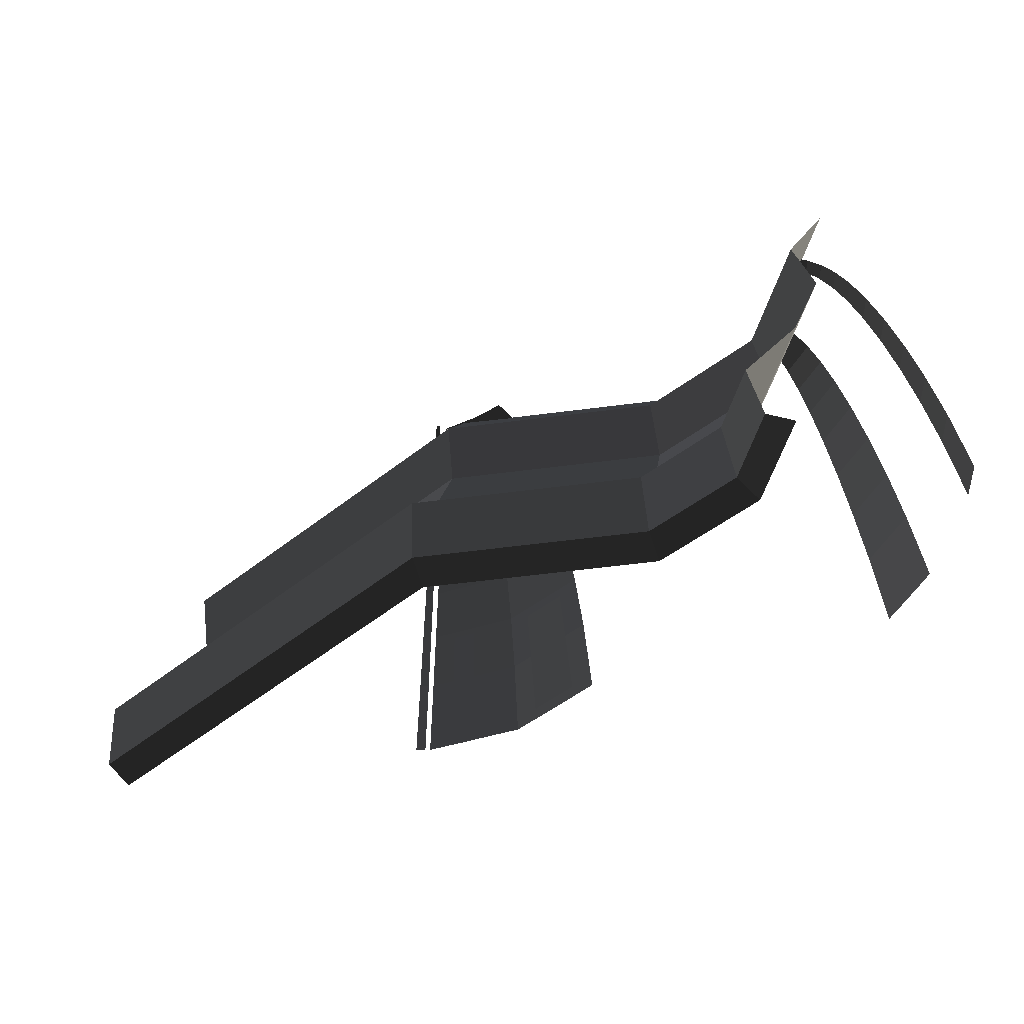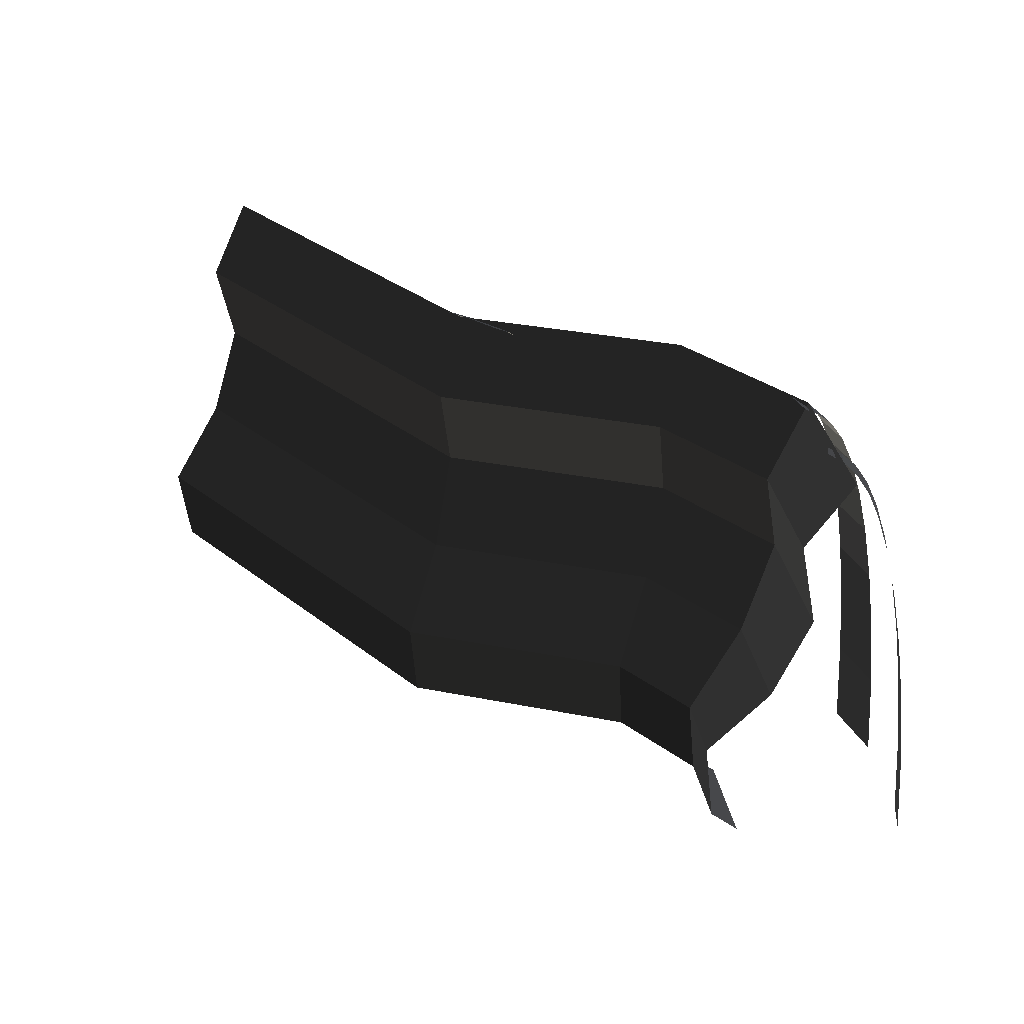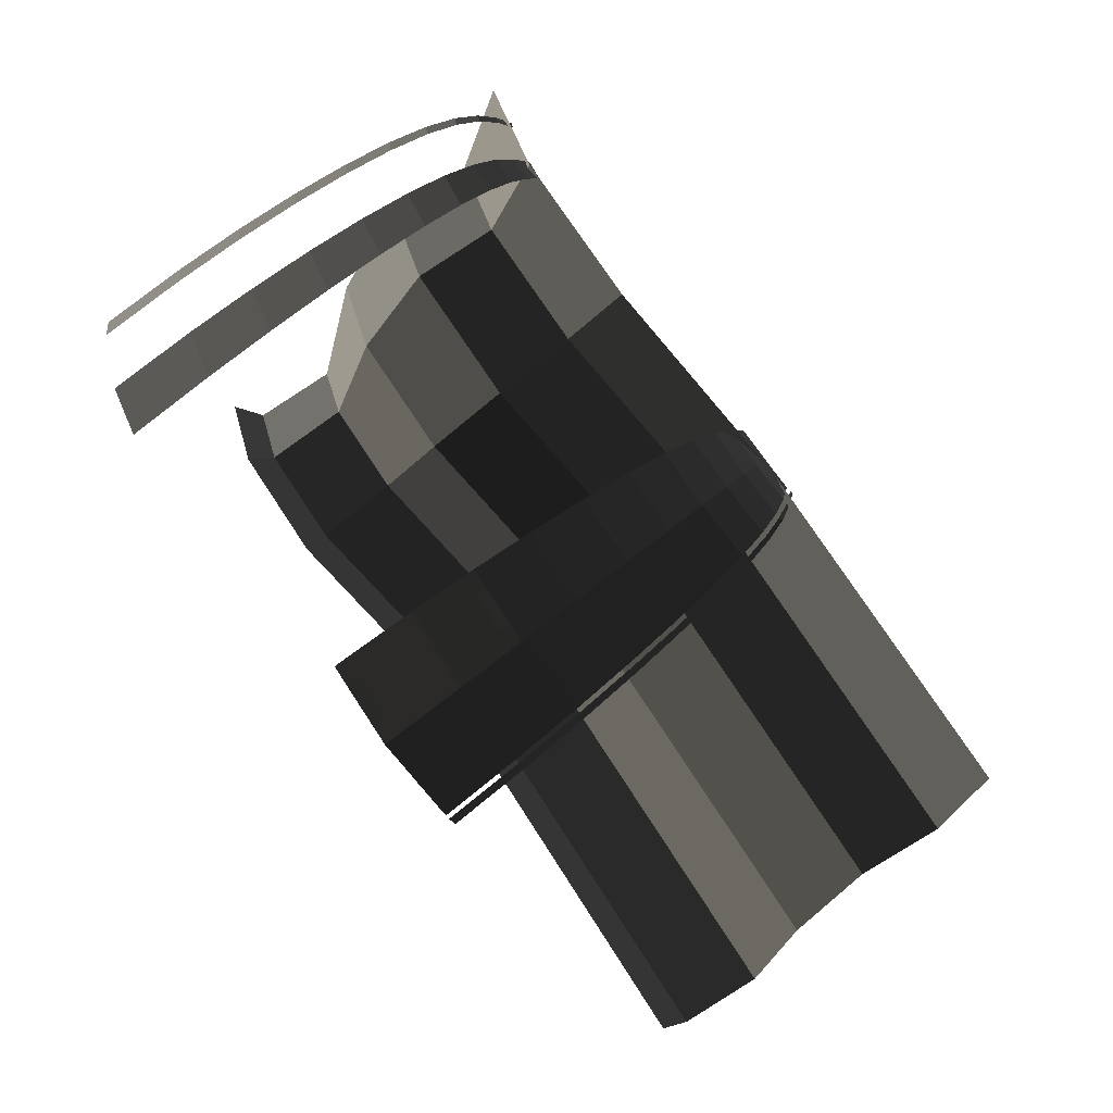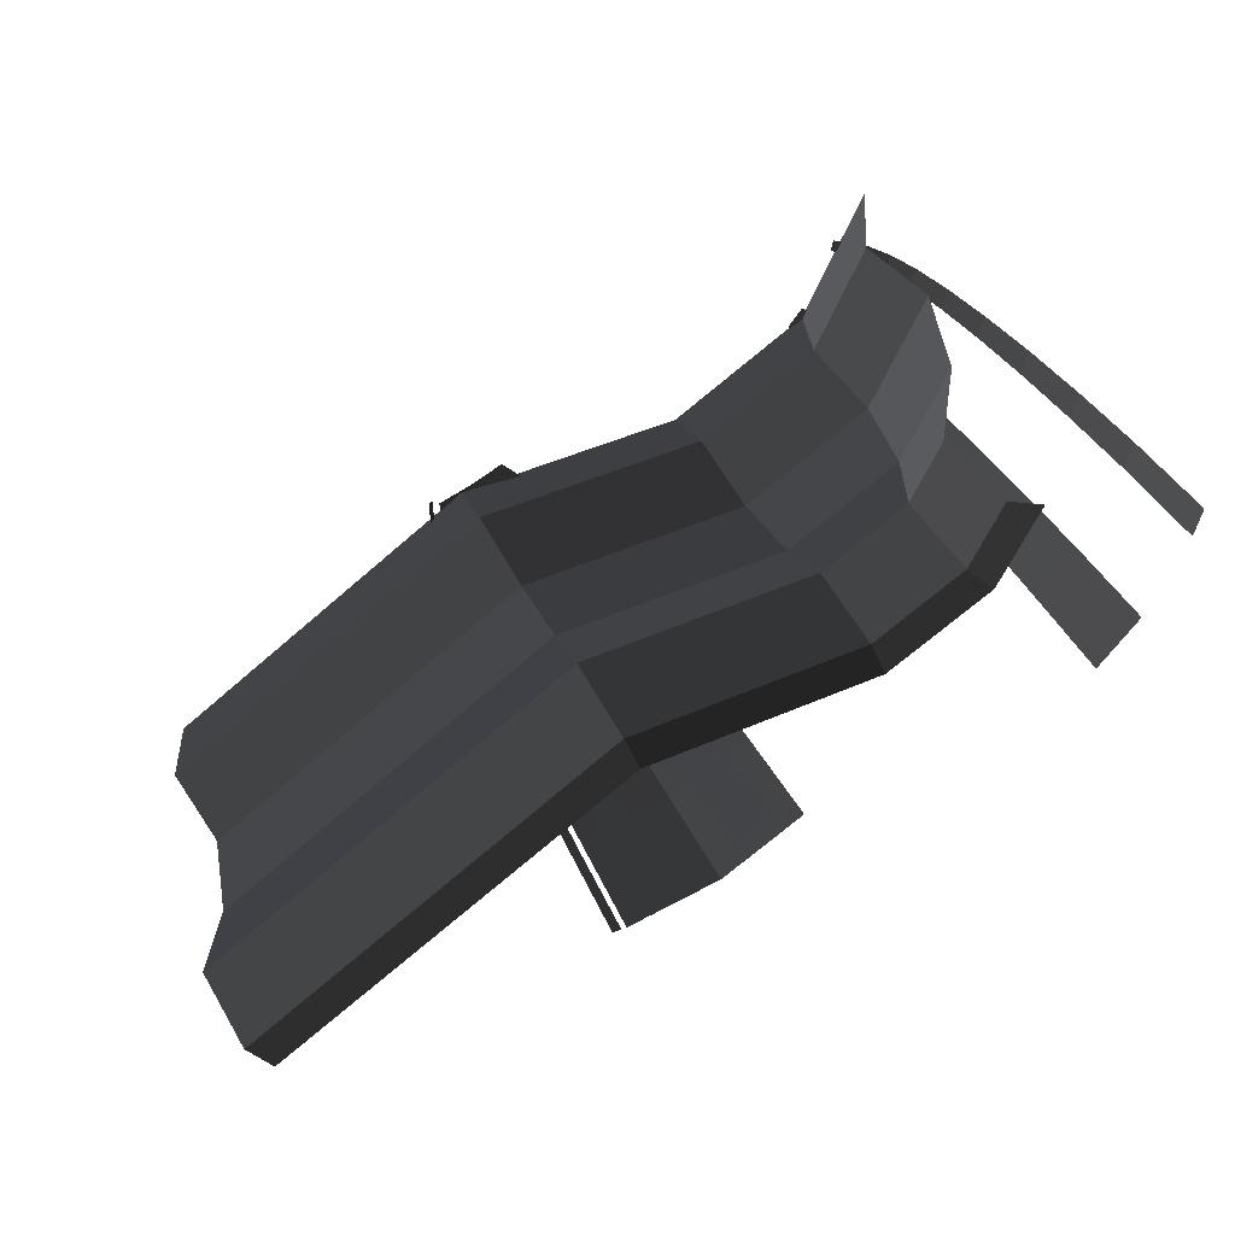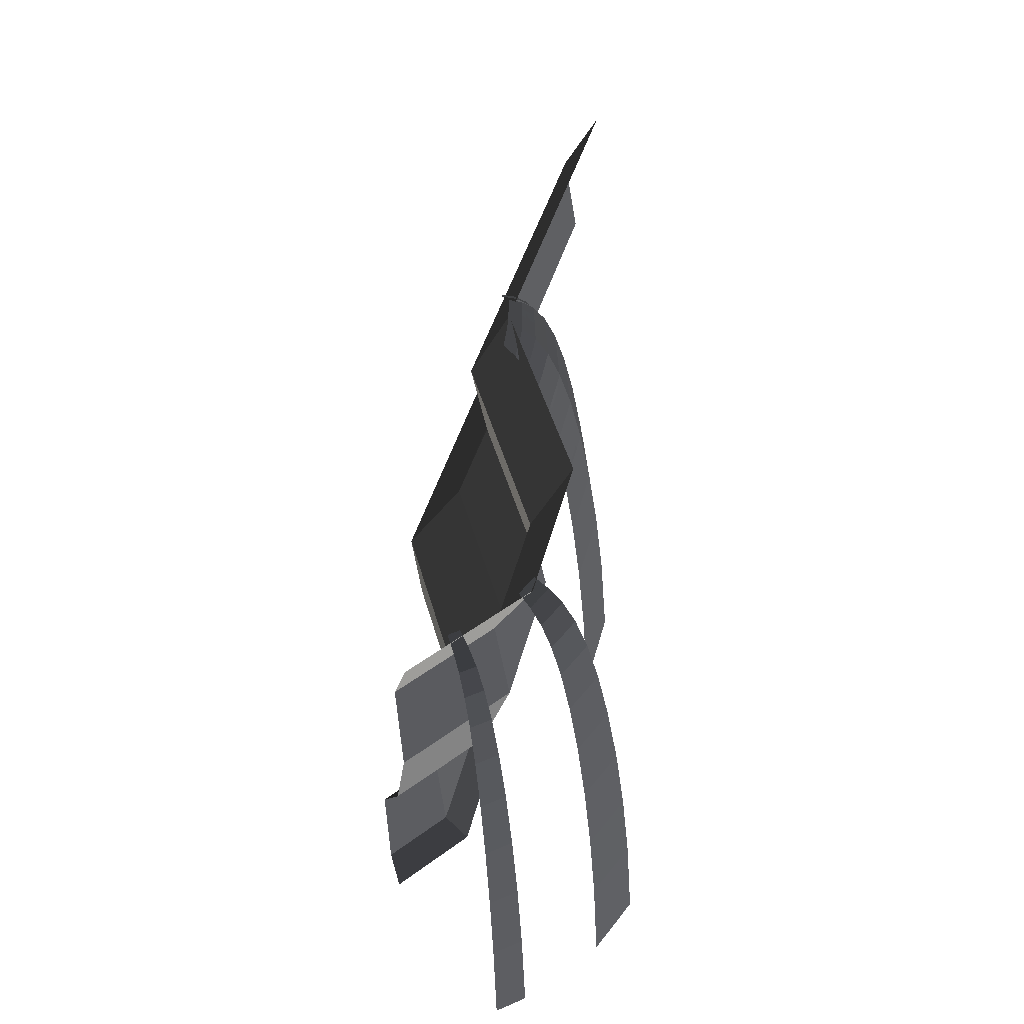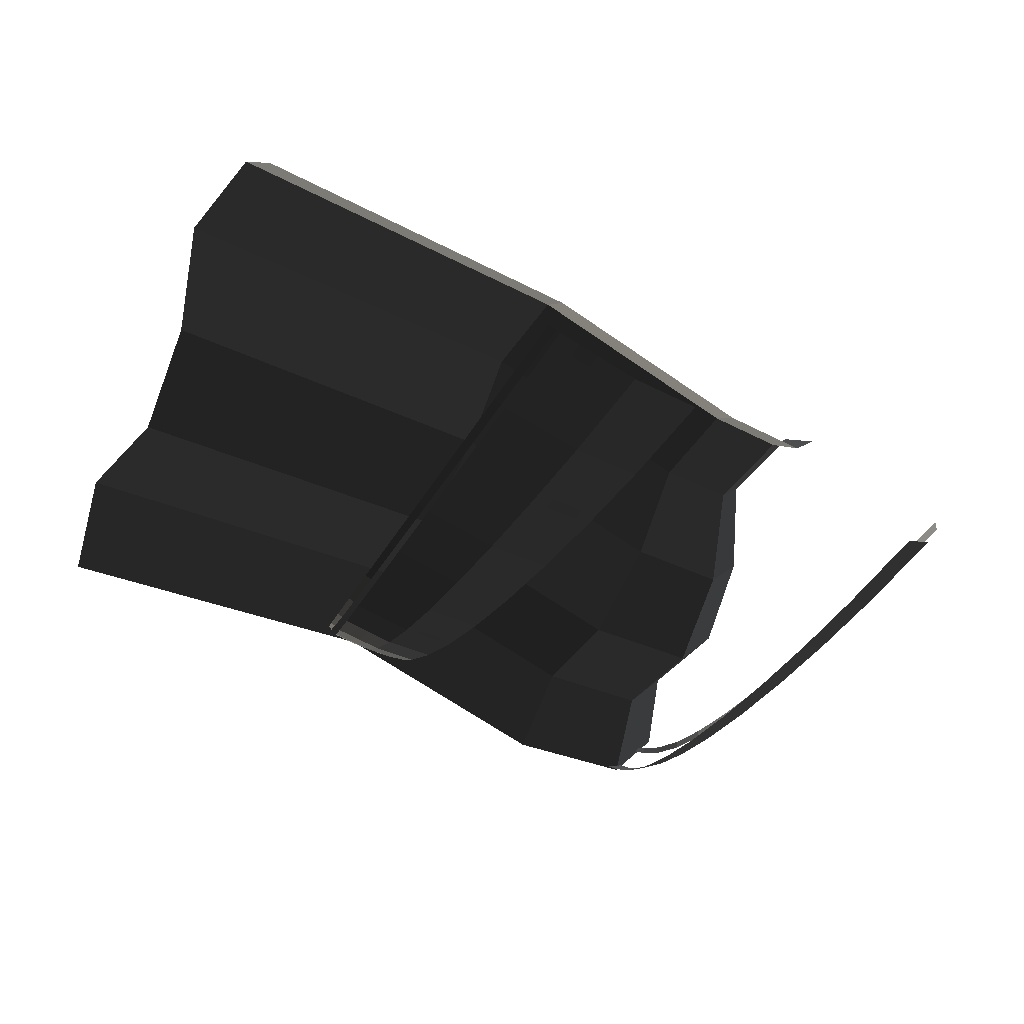
<metadata>
{"format":"obj","ext":"obj","renderer":"f3d","projection":"perspective","resolution":1024,"background":"white","views":[{"elev":-56.9,"azim":6.7,"up":"+Y"},{"elev":34.5,"azim":13.8,"up":"+Y"},{"elev":-66.3,"azim":129.9,"up":"+Z"},{"elev":47.1,"azim":-25.7,"up":"+Z"},{"elev":45.7,"azim":73.8,"up":"+Y"},{"elev":-68.1,"azim":-34.9,"up":"+Z"}]}
</metadata>
<code>
v -146.3 1.169 -13.52
v -144.9 0.32 -13.6
v -147.9 1.169 -17.05
v -146.8 0.32 -17.97
v -146.8 5.61 -13.5
v -148.2 5.61 -16.71
v -143.7 9.888 -13.65
v -146 9.888 -18.71
v -142 14.87 -13.74
v -144.7 14.87 -19.85
v -142.9 19.26 -13.7
v -145.4 19.26 -19.28
v -151.6 19.26 -22.93
v -151.4 14.87 -23.74
v -151.8 9.888 -22.12
v -146 9.888 -18.71
v -152.6 5.61 -19.29
v -148.2 5.61 -16.71
v -152.5 1.169 -19.76
v -147.9 1.169 -17.05
v -152.1 0.32 -21.08
v -146.8 0.32 -17.97
v -164.7 1.169 -19.97
v -164.3 0.32 -21.29
v -183.3 1.169 -31.71
v -182.3 0.32 -32.63
v -164.8 5.61 -19.5
v -183.7 5.61 -31.38
v -152.5 1.169 -19.76
v -152.6 5.61 -19.29
v -151.8 9.888 -22.12
v -164 9.888 -22.33
v -181.5 9.888 -33.35
v -183.7 5.61 -31.38
v -163.5 14.87 -23.94
v -180.2 14.87 -34.48
v -163.7 19.26 -23.14
v -180.8 19.26 -33.92
v -151.4 14.87 -23.74
v -151.6 19.26 -22.93
v -164 9.888 -22.33
v -151.8 9.888 -22.12
v -180.8 19.26 -33.92
v -179.3 23.21 -35.33
v -163.7 19.26 -23.14
v -163.1 23.21 -25.16
v -151.6 19.26 -22.93
v -151 23.21 -24.95
v -145.4 19.26 -19.28
v -143.8 23.21 -20.7
v -142.9 19.26 -13.7
v -140.7 23.21 -13.8
v -160.8 23.3 -24.18
v -160.2 22.89 -24.66
v -162.5 23.3 -24.92
v -162.3 22.89 -25.63
v -164.3 23.3 -25.48
v -164.4 22.89 -26.23
v -164.6 22.23 -26.95
v -162 22.23 -26.31
v -159.7 22.23 -25.13
v -160.2 22.89 -24.66
v -161.8 21.22 -26.96
v -159.2 21.22 -25.56
v -164.6 22.23 -26.95
v -164.7 21.22 -27.62
v -164.8 19.76 -28.27
v -161.5 19.76 -27.57
v -158.6 19.76 -25.98
v -159.2 21.22 -25.56
v -161.3 17.78 -28.16
v -158.2 17.78 -26.38
v -164.8 19.76 -28.27
v -164.9 17.78 -28.89
v -165 15.21 -29.5
v -161.1 15.21 -28.74
v -157.7 15.21 -26.77
v -158.2 17.78 -26.38
v -160.9 12.1 -29.28
v -157.2 12.1 -27.14
v -165 15.21 -29.5
v -165.1 12.1 -30.07
v -165.2 8.53 -30.59
v -160.7 8.53 -29.77
v -156.8 8.53 -27.47
v -157.2 12.1 -27.14
v -160.6 4.574 -30.18
v -156.5 4.574 -27.75
v -160.4 -0.4864 -30.53
v -156.2 -0.4864 -27.99
v -165.2 4.574 -31.02
v -165.3 -0.4864 -31.39
v -160.7 8.53 -29.77
v -165.2 8.53 -30.59
v -164.7 23.3 -25.23
v -164.8 22.89 -26.01
v -164.9 23.3 -25.2
v -165 22.89 -25.97
v -165.1 22.23 -26.71
v -164.9 22.23 -26.76
v -165.3 21.22 -27.41
v -165 21.22 -27.46
v -165.4 19.76 -28.08
v -165.1 19.76 -28.14
v -165.5 17.78 -28.72
v -165.2 17.78 -28.79
v -165.7 15.21 -29.36
v -165.3 15.21 -29.42
v -165.8 12.1 -29.95
v -165.4 12.1 -30.02
v -165.9 8.53 -30.48
v -165.4 8.53 -30.56
v -166 4.574 -30.93
v -165.5 4.574 -31
v -166 -0.4864 -31.31
v -165.6 -0.4864 -31.39
v -163.9 23.3 -25.35
v -163.4 23.3 -25.21
v -163.9 22.89 -26.09
v -163.3 22.89 -25.94
v -163.9 22.23 -26.8
v -163.3 22.23 -26.64
v -163.9 21.22 -27.47
v -163.2 21.22 -27.3
v -164 19.76 -28.1
v -163.2 19.76 -27.93
v -164 15.21 -29.32
v -163 15.21 -29.13
v -164 12.1 -29.89
v -163 12.1 -29.69
v -164 8.53 -30.39
v -162.9 8.53 -30.19
v -164.1 -0.4864 -31.18
v -162.9 -0.4864 -30.97
v -157.8 8.53 -28.06
v -157.3 -0.4864 -28.63
v -159.7 8.53 -29.2
v -159.4 -0.4864 -29.9
v -158.1 12.1 -27.69
v -160 12.1 -28.76
v -158.5 15.21 -27.27
v -160.2 15.21 -28.26
v -159.4 19.76 -26.38
v -160.8 19.76 -27.18
v -159.8 21.22 -25.92
v -161.1 21.22 -26.62
v -160.3 22.23 -25.43
v -161.4 22.23 -26.03
v -160.7 22.89 -24.92
v -161.8 22.89 -25.4
v -161.2 23.3 -24.38
v -162.1 23.3 -24.75
v -138.9 4.551 -22.71
v -138.6 -0.484 -22.89
v -140.9 4.551 -25.21
v -140.6 -0.4828 -25.49
v -139.3 8.488 -22.5
v -141.2 8.488 -24.89
v -139.7 12.04 -22.26
v -141.5 12.04 -24.5
v -140.3 15.14 -21.98
v -141.9 15.14 -24.06
v -140.8 17.69 -21.68
v -142.3 17.69 -23.6
v -141.4 19.67 -21.38
v -142.7 19.67 -23.13
v -141.9 21.12 -21.07
v -143.2 21.12 -22.64
v -142.5 22.12 -20.74
v -143.6 22.12 -22.12
v -143.2 22.77 -20.4
v -144.1 22.77 -21.58
v -143.8 23.19 -20.04
v -144.6 23.19 -21.01
v -144.4 23.19 -20.78
v -144 23.19 -20.29
v -143.9 22.77 -21.29
v -143.4 22.77 -20.7
v -143.4 22.12 -21.79
v -142.8 22.12 -21.1
v -142.9 21.12 -22.26
v -142.2 21.12 -21.47
v -142.4 19.67 -22.7
v -141.7 19.67 -21.83
v -141.9 17.69 -23.13
v -141.2 17.69 -22.17
v -141.5 15.14 -23.55
v -140.7 15.14 -22.51
v -141.1 12.04 -23.95
v -140.2 12.04 -22.83
v -140.7 8.488 -24.3
v -139.8 8.488 -23.11
v -140.4 4.551 -24.6
v -139.4 4.551 -23.35
v -140.1 -0.4831 -24.85
v -139.1 -0.4837 -23.55
v -142.4 23.19 -16.82
v -142.3 23.19 -16.2
v -141.7 22.77 -17.01
v -141.6 22.77 -16.27
v -141 22.12 -17.2
v -140.8 22.12 -16.33
v -140.3 21.12 -17.37
v -140.2 21.12 -16.39
v -139.7 19.67 -17.54
v -139.5 19.67 -16.44
v -139.1 17.69 -17.7
v -138.9 17.69 -16.5
v -138.5 15.14 -17.86
v -138.3 15.14 -16.55
v -138 12.04 -18.01
v -137.7 12.04 -16.6
v -137.5 8.488 -18.15
v -137.2 8.488 -16.65
v -137.1 4.551 -18.26
v -136.8 4.551 -16.68
v -136.7 -0.4831 -18.35
v -136.4 -0.4837 -16.71
g Group_001
f 1 2 4 3
f 1 3 6 5
f 5 6 8 7
f 7 8 10 9
f 9 10 12 11
f 12 10 14 13
f 14 10 16 15
f 15 16 18 17
f 17 18 20 19
f 19 20 22 21
f 19 21 24 23
f 23 24 26 25
f 23 25 28 27
f 23 27 30 29
f 30 27 32 31
f 32 27 34 33
f 32 33 36 35
f 35 36 38 37
f 35 37 40 39
f 35 39 42 41
g Group_002
f 43 44 46 45
f 45 46 48 47
f 47 48 50 49
f 49 50 52 51
g Group_003
f 53 54 56 55
f 55 56 58 57
f 58 56 60 59
f 60 56 62 61
f 60 61 64 63
f 60 63 66 65
f 66 63 68 67
f 68 63 70 69
f 68 69 72 71
f 68 71 74 73
f 74 71 76 75
f 76 71 78 77
f 76 77 80 79
f 76 79 82 81
f 82 79 84 83
f 84 79 86 85
f 84 85 88 87
f 87 88 90 89
f 87 89 92 91
f 87 91 94 93
g Group_004
f 95 96 98 97
f 98 96 100 99
f 99 100 102 101
f 101 102 104 103
f 103 104 106 105
f 105 106 108 107
f 107 108 110 109
f 109 110 112 111
f 111 112 114 113
f 113 114 116 115
g Group_005
f 117 118 120 119
f 119 120 122 121
f 121 122 124 123
f 123 124 126 125
f 125 126 128 127
f 127 128 130 129
f 129 130 132 131
f 131 132 134 133
g Group_006
f 135 136 138 137
f 135 137 140 139
f 139 140 142 141
f 141 142 144 143
f 143 144 146 145
f 145 146 148 147
f 147 148 150 149
f 149 150 152 151
g Group_007
f 153 154 156 155
f 153 155 158 157
f 157 158 160 159
f 159 160 162 161
f 161 162 164 163
f 163 164 166 165
f 165 166 168 167
f 167 168 170 169
f 169 170 172 171
f 171 172 174 173
g Group_008
f 175 176 178 177
f 177 178 180 179
f 179 180 182 181
f 181 182 184 183
f 183 184 186 185
f 185 186 188 187
f 187 188 190 189
f 189 190 192 191
f 191 192 194 193
f 193 194 196 195
g Group_009
f 197 198 200 199
f 199 200 202 201
f 201 202 204 203
f 203 204 206 205
f 205 206 208 207
f 207 208 210 209
f 209 210 212 211
f 211 212 214 213
f 213 214 216 215
f 215 216 218 217

</code>
